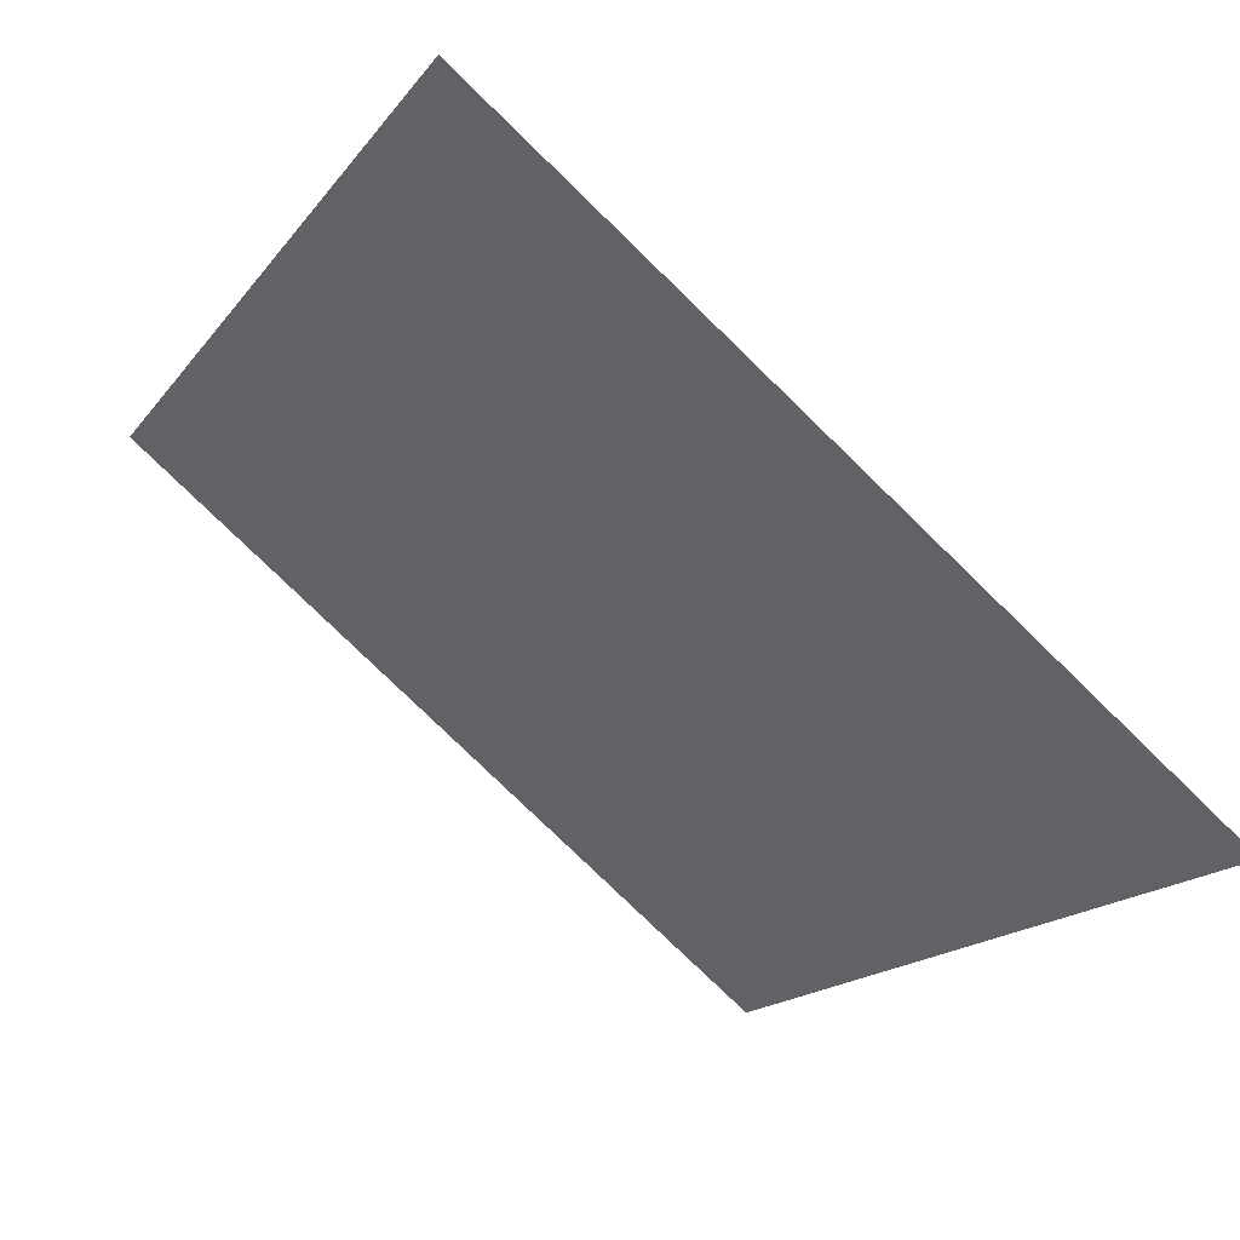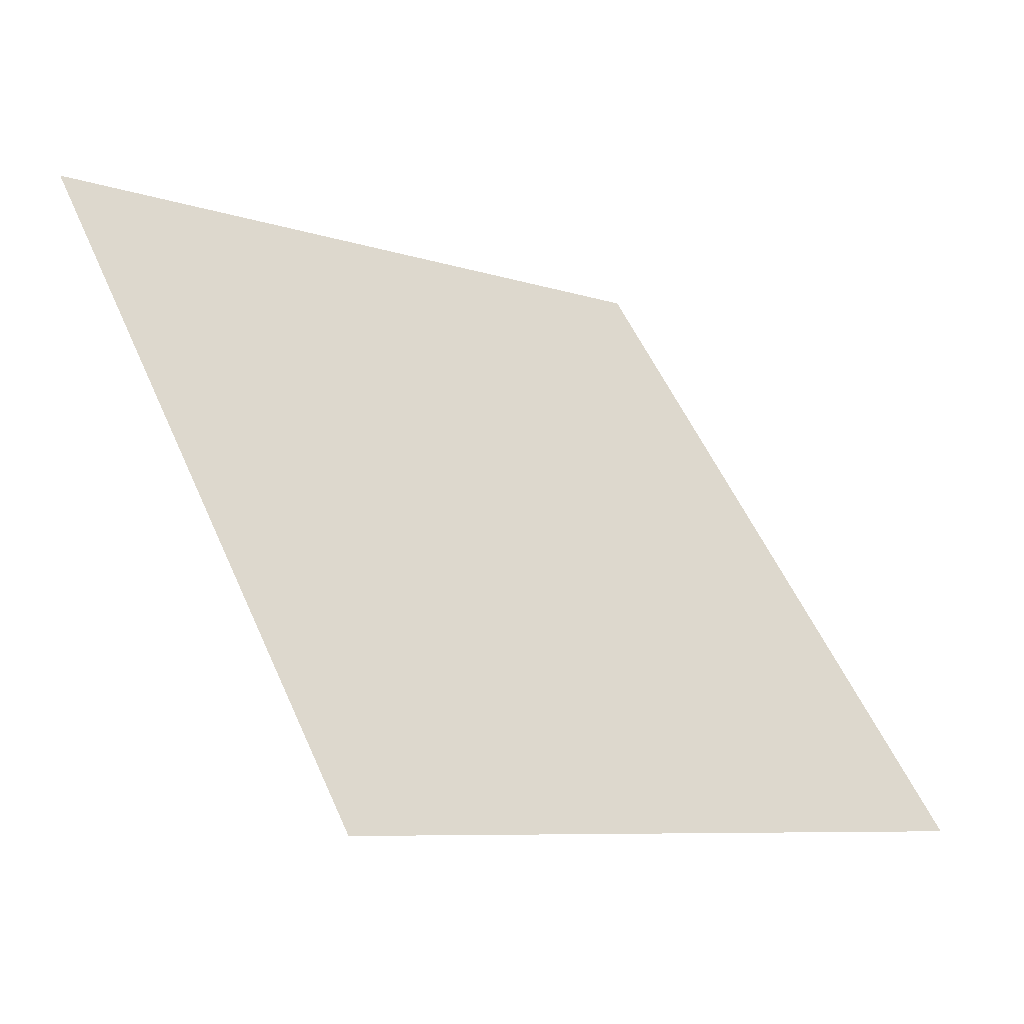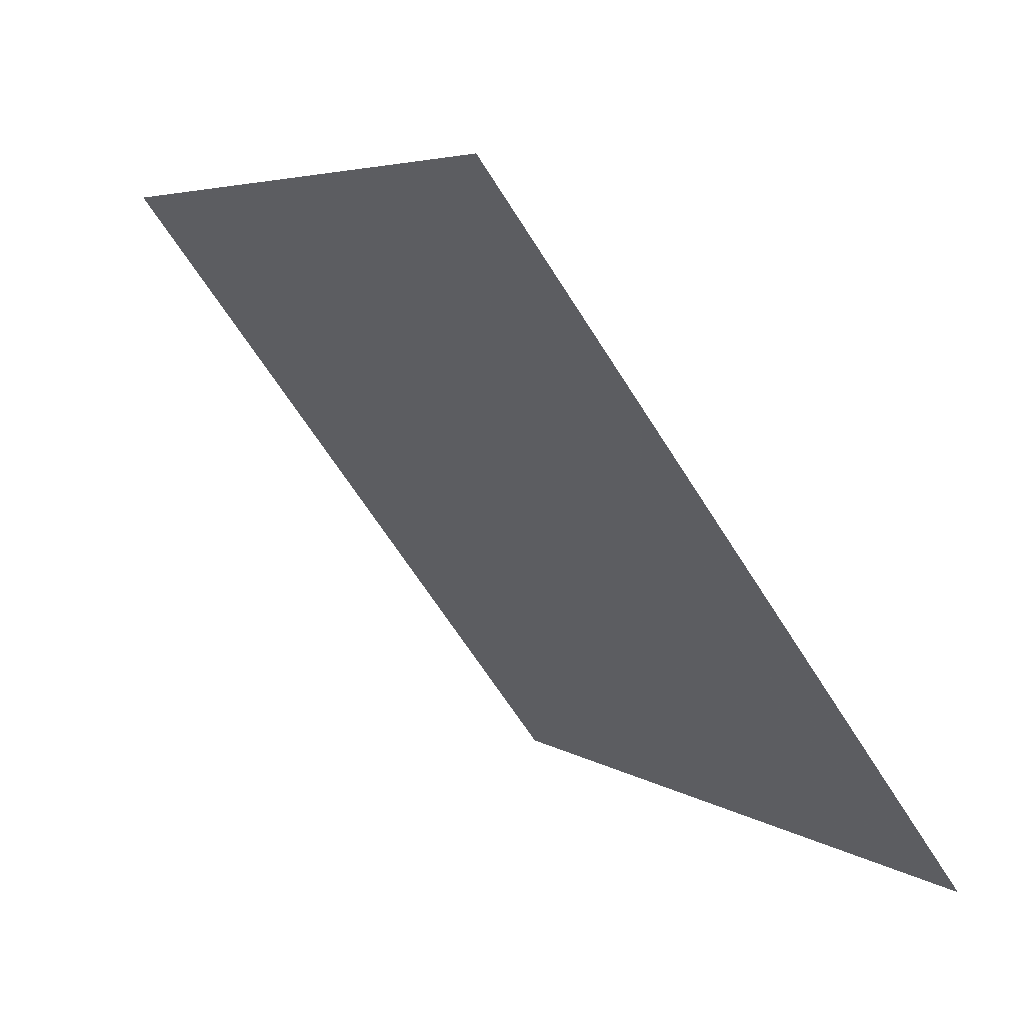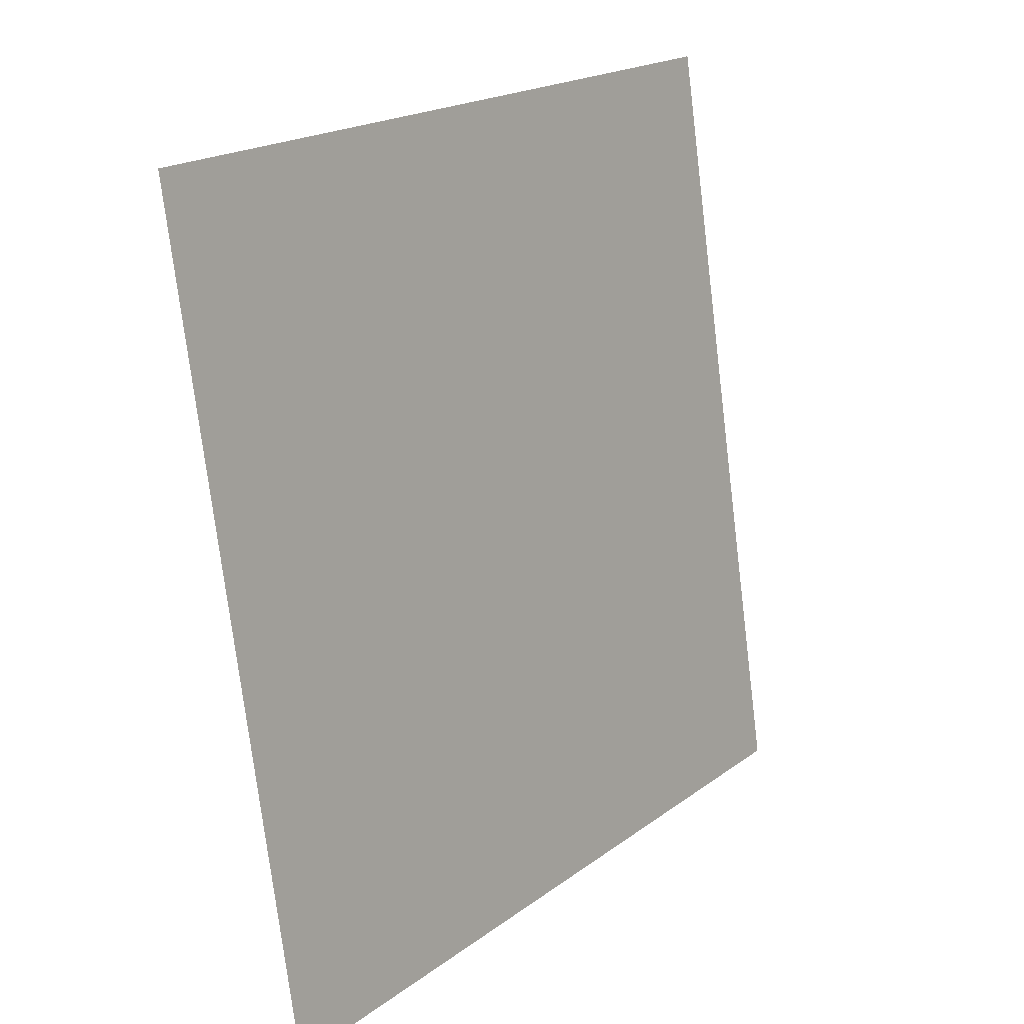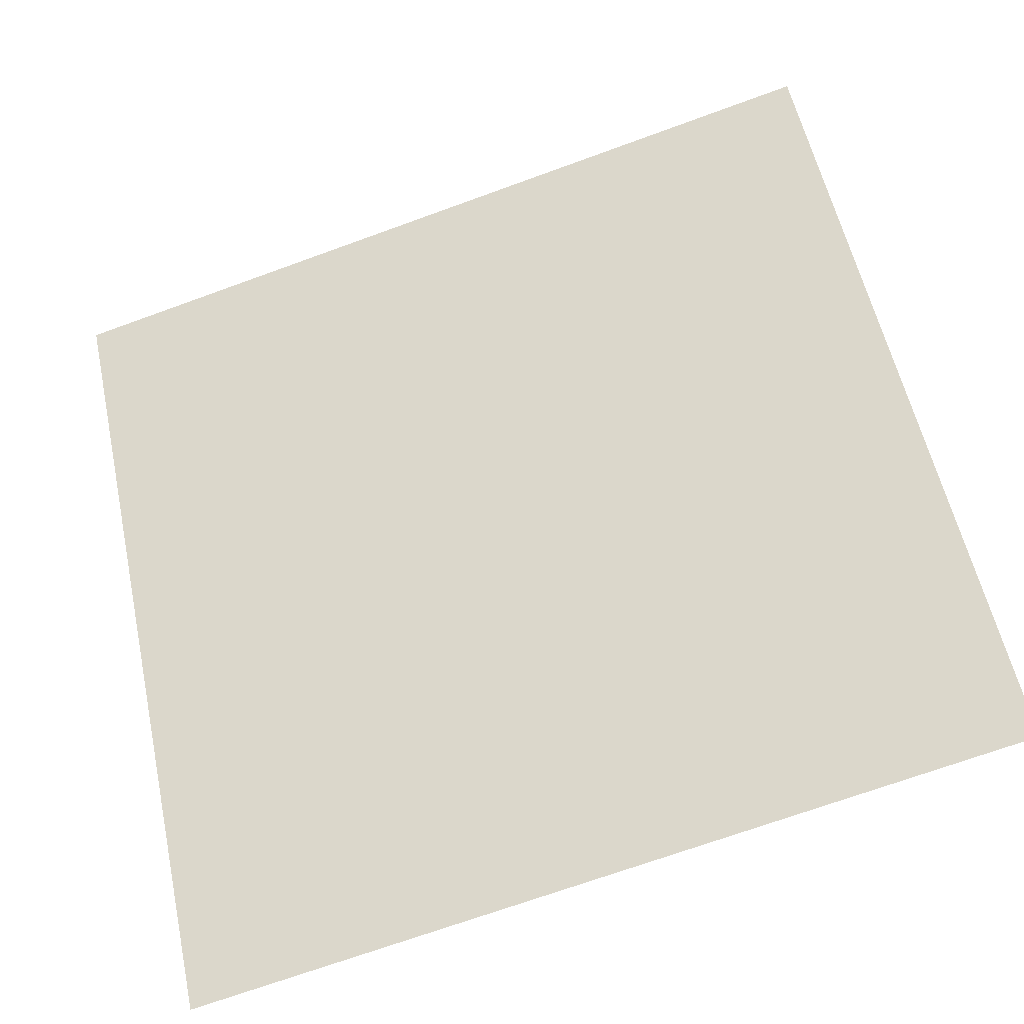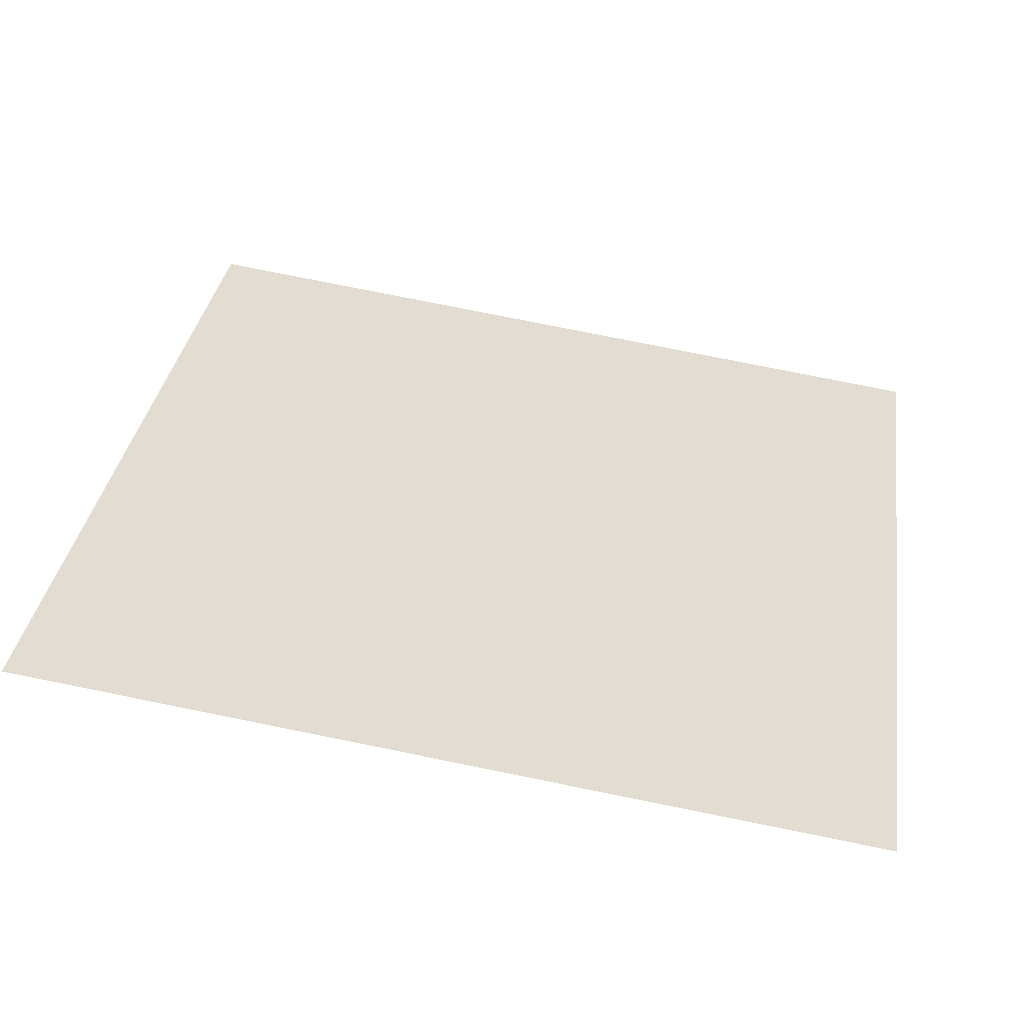
<metadata>
{"format":"obj","ext":"obj","renderer":"f3d","projection":"perspective","resolution":1024,"background":"white","views":[{"elev":-78.3,"azim":-45.5,"up":"+Z"},{"elev":53.1,"azim":66.9,"up":"+Y"},{"elev":5.8,"azim":-119.0,"up":"+Z"},{"elev":-76.1,"azim":95.6,"up":"+Z"},{"elev":-69.1,"azim":-161.4,"up":"+Z"},{"elev":70.6,"azim":11.8,"up":"+Y"}]}
</metadata>
<code>
v -0.1888 0.8337 0.5667
v -0.1953 0.8339 0.5667
v -0.1952 0.8378 0.572
v -0.1887 0.8376 0.5719
f 4 3 2 1

</code>
